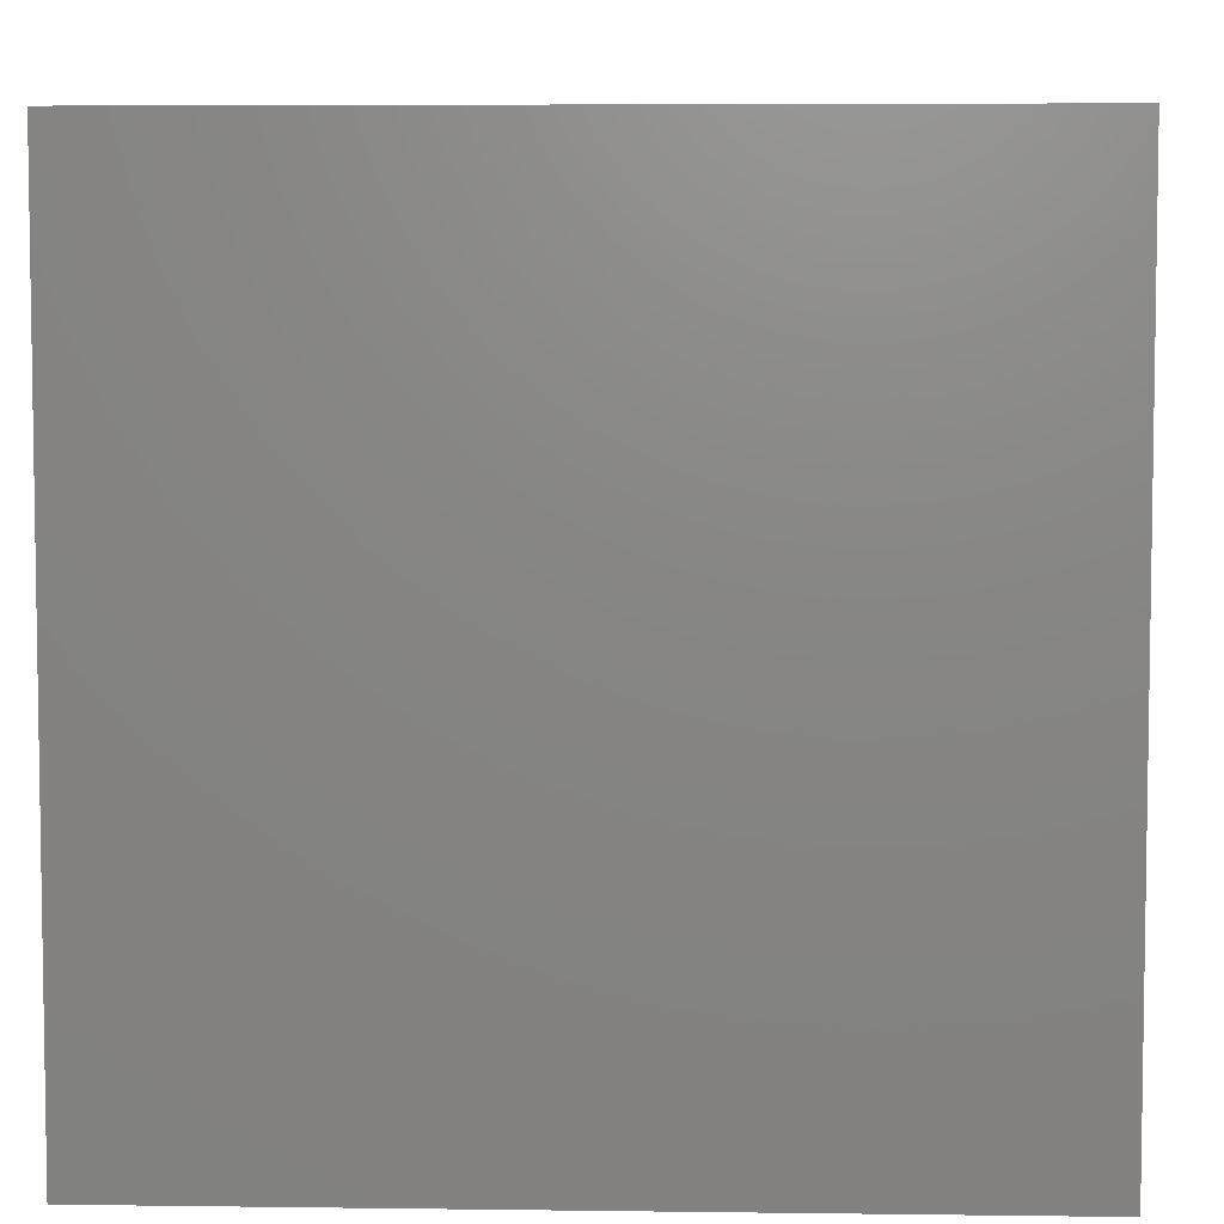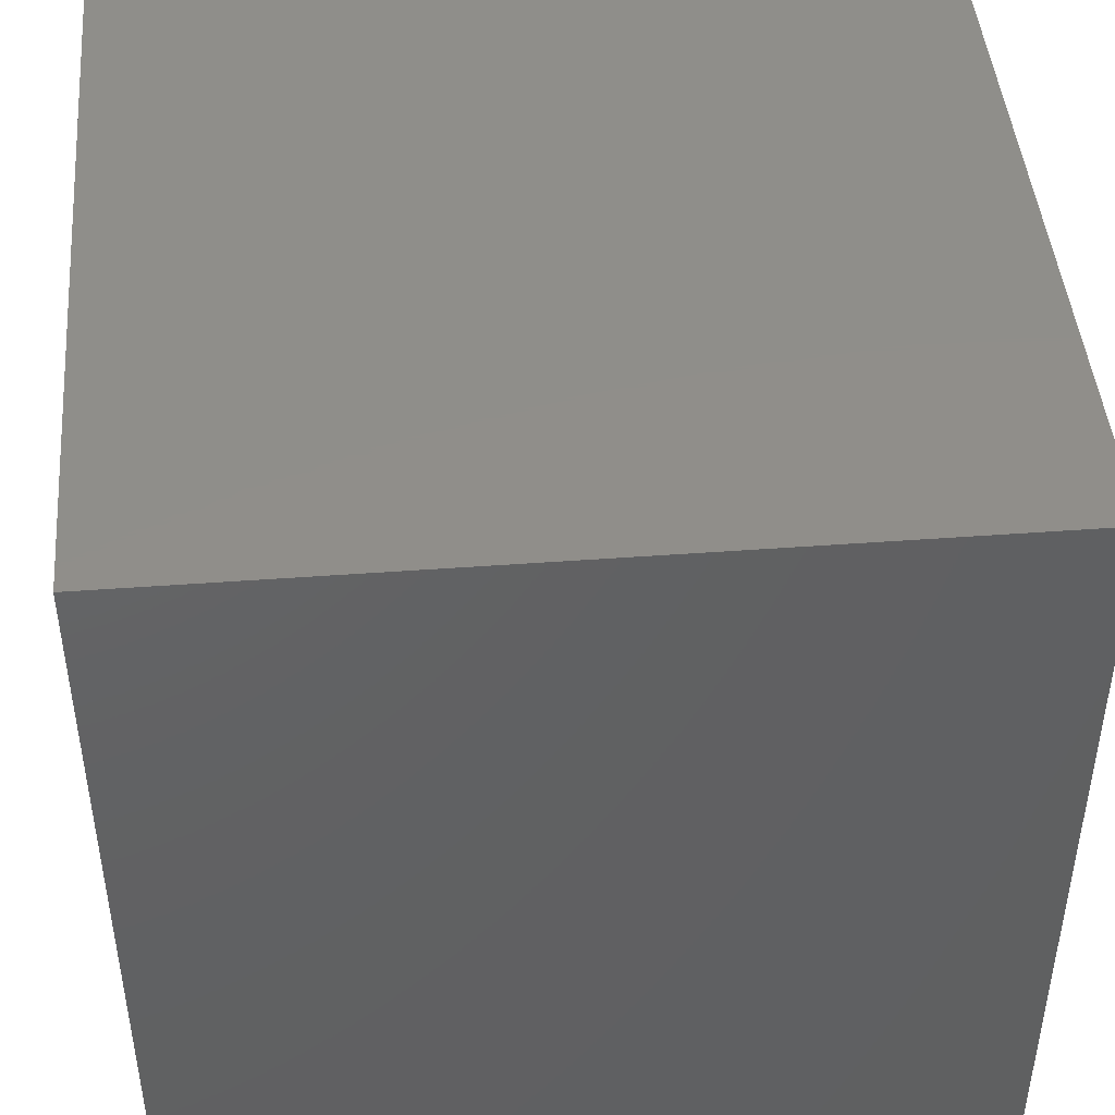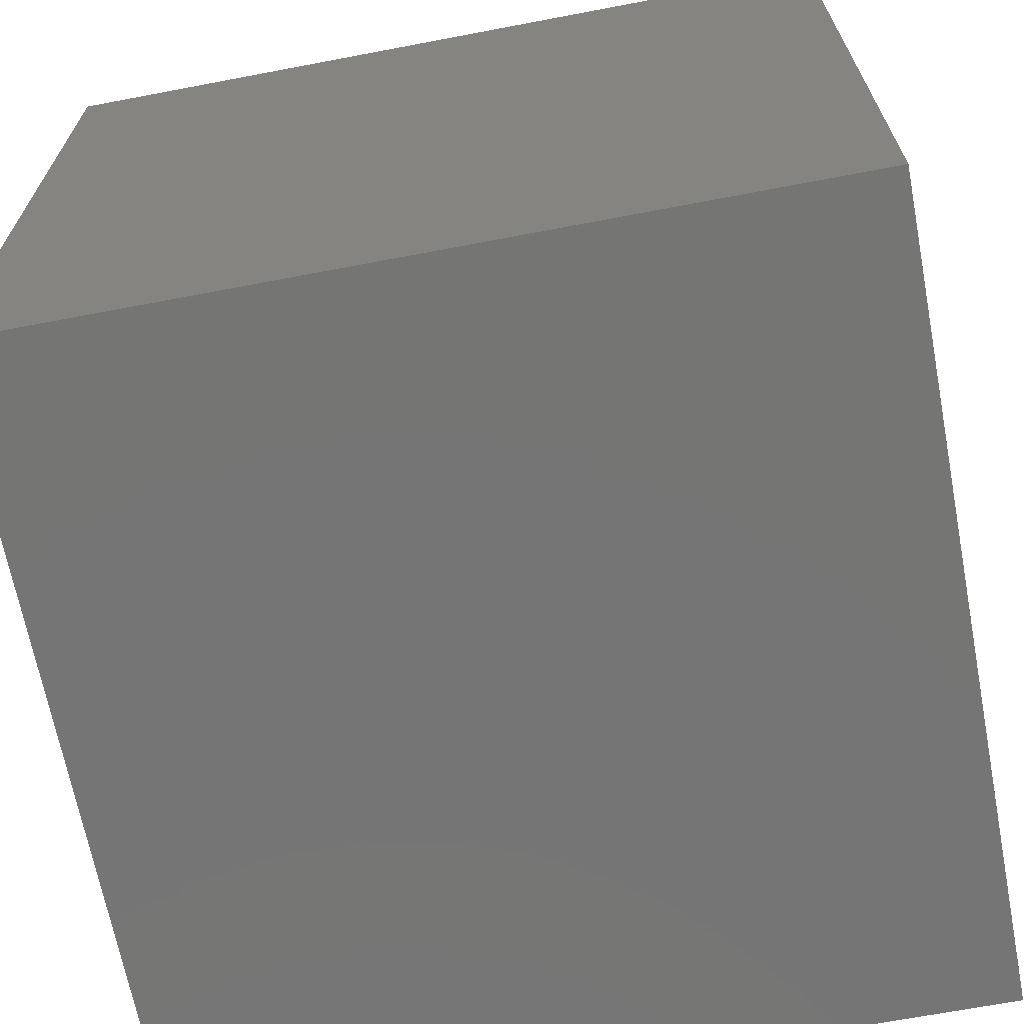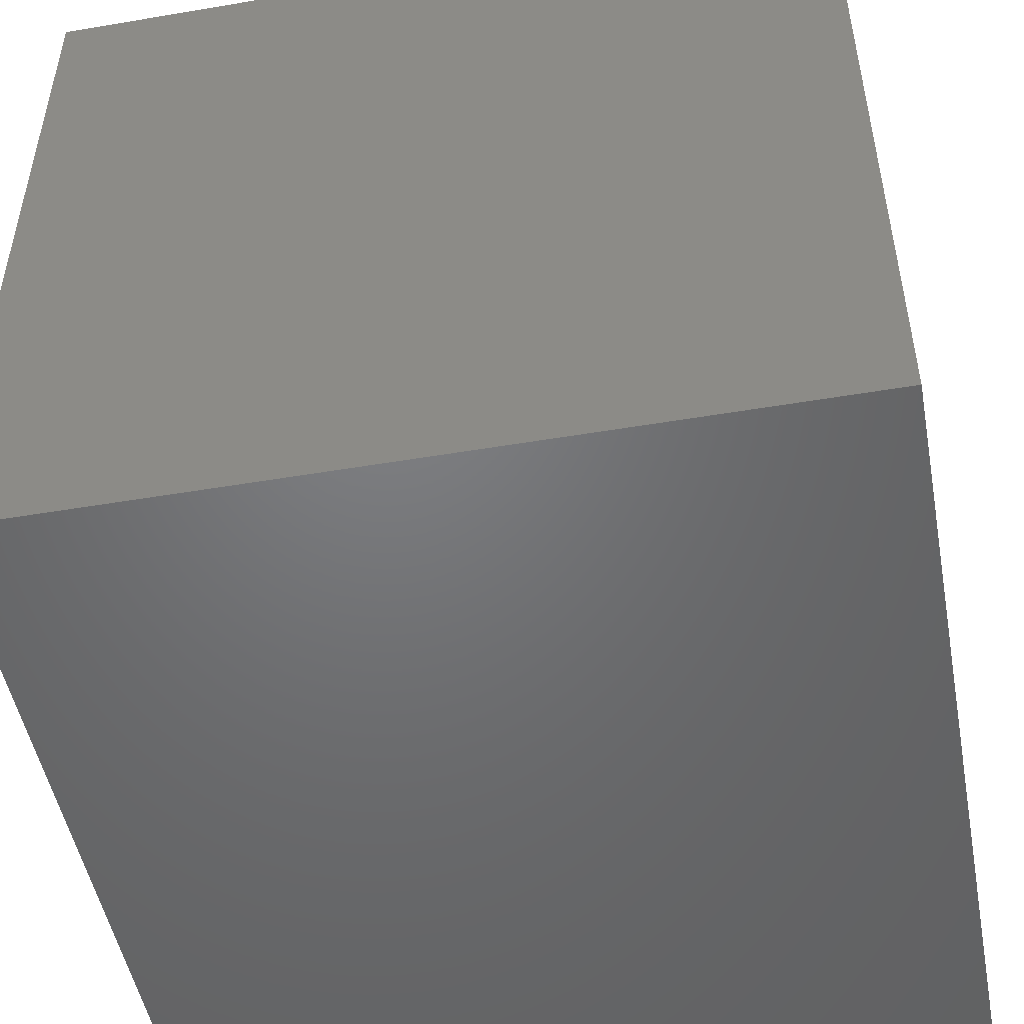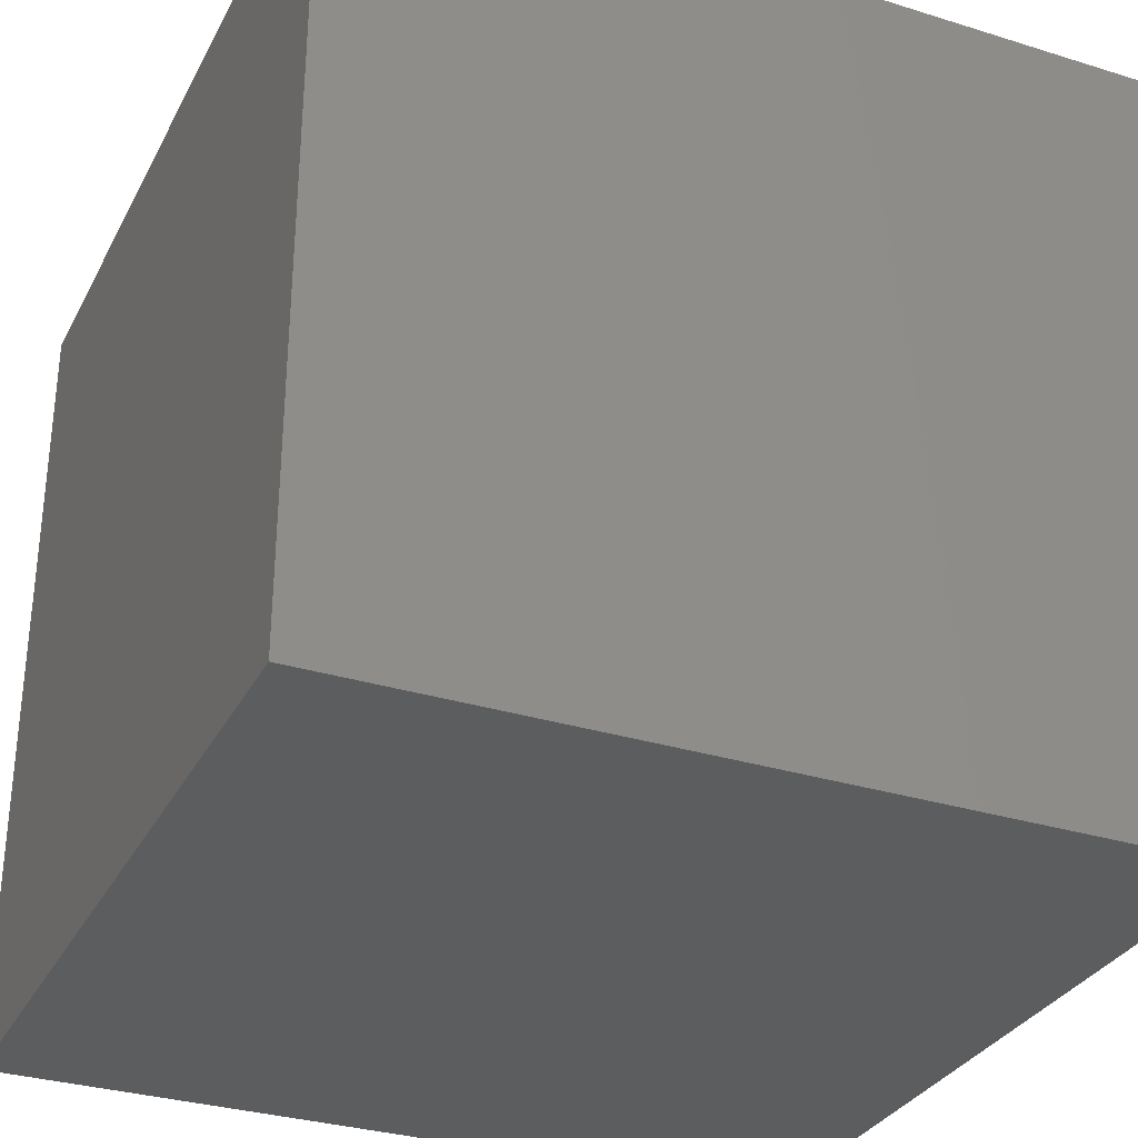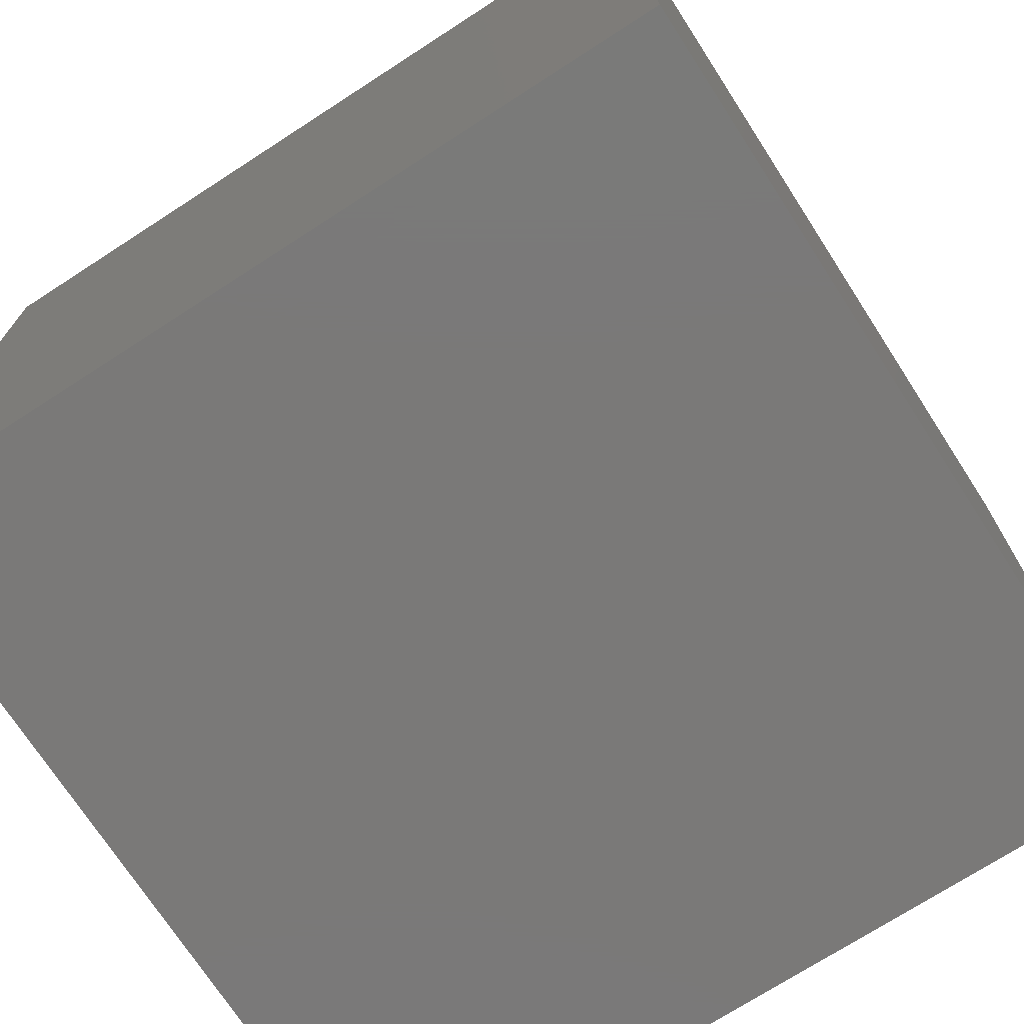
<metadata>
{"format":"stl","ext":"stl","renderer":"f3d","projection":"perspective","resolution":1024,"background":"white","views":[{"elev":5.7,"azim":-87.7,"up":"+Z"},{"elev":45.2,"azim":-94.9,"up":"+Z"},{"elev":-67.5,"azim":100.8,"up":"+Z"},{"elev":-49.9,"azim":-79.4,"up":"+Z"},{"elev":-31.7,"azim":-23.7,"up":"+Z"},{"elev":-72.5,"azim":-57.1,"up":"+Y"}]}
</metadata>
<code>
# stl→obj: 8 verts, 12 faces
v 0.1 0.1 0.2
v 0.1 0.1 0
v -0.1 0.1 0.2
v -0.1 0.1 0
v 0.1 -0.1 0.2
v 0.1 -0.1 0
v -0.1 -0.1 0.2
v -0.1 -0.1 0
f 1 2 3
f 2 4 3
f 5 6 1
f 6 2 1
f 7 8 5
f 8 6 5
f 7 5 1
f 7 1 3
f 3 4 7
f 4 8 7
f 4 2 6
f 4 6 8

</code>
